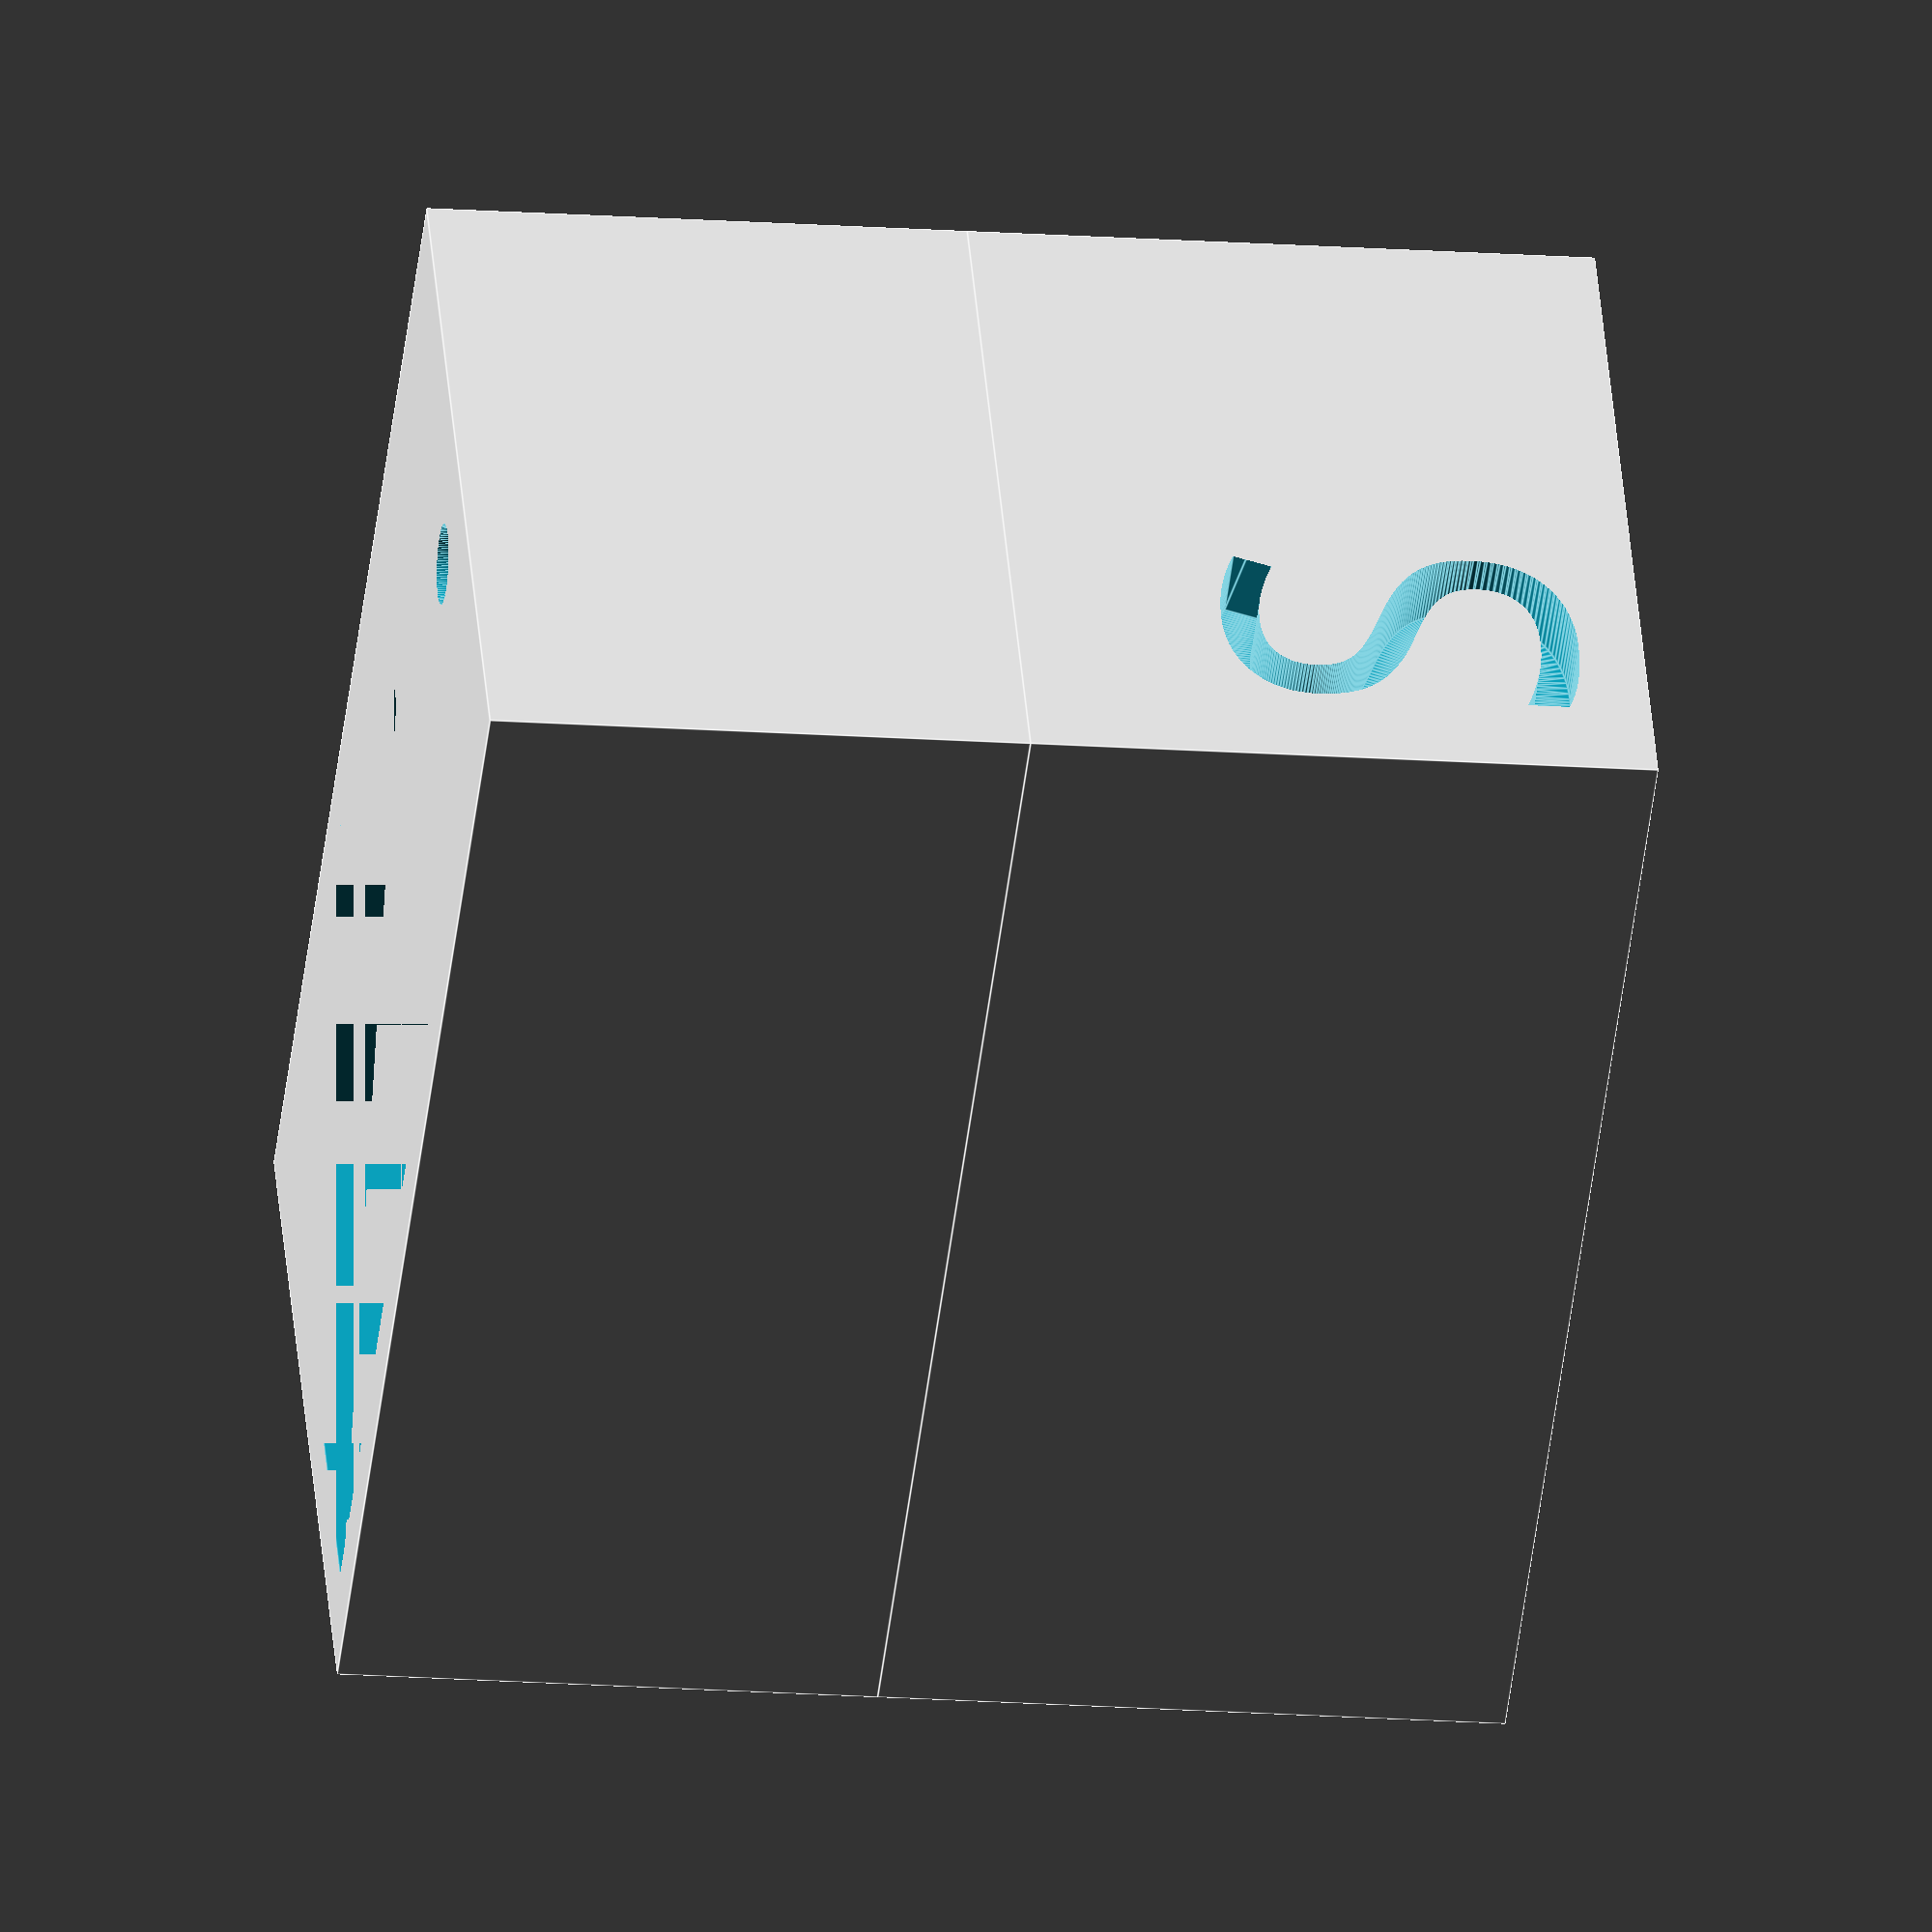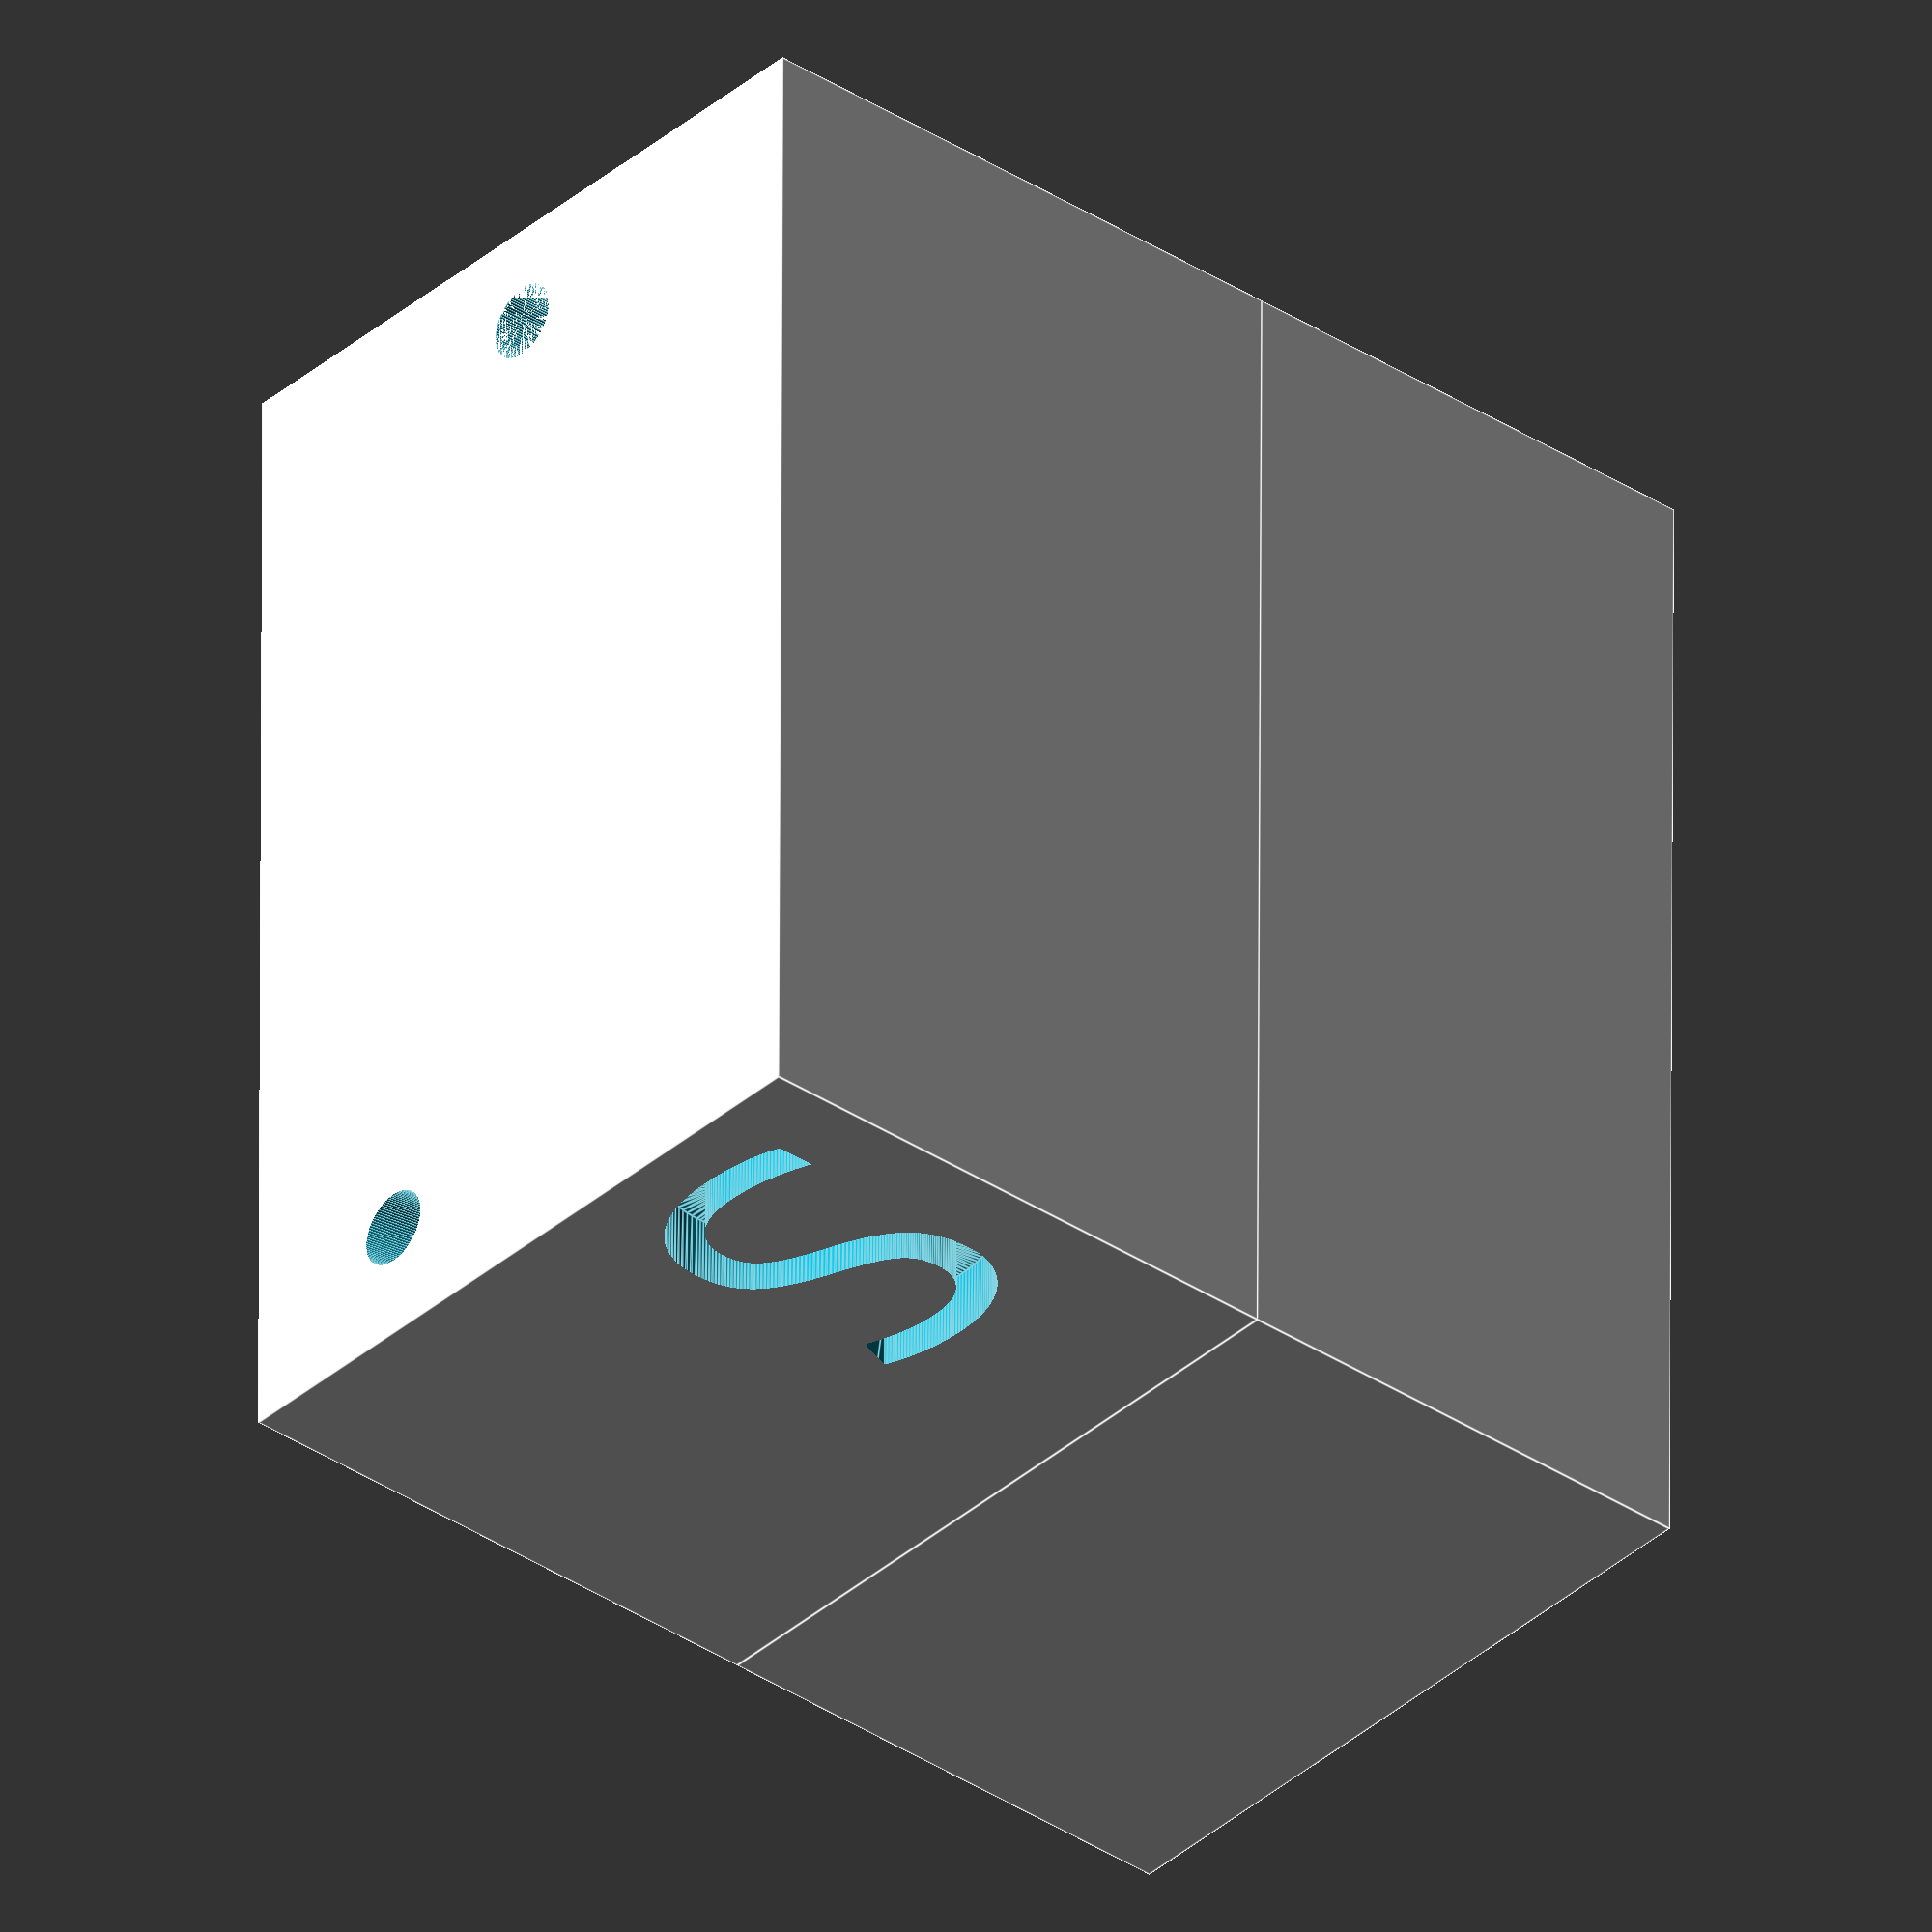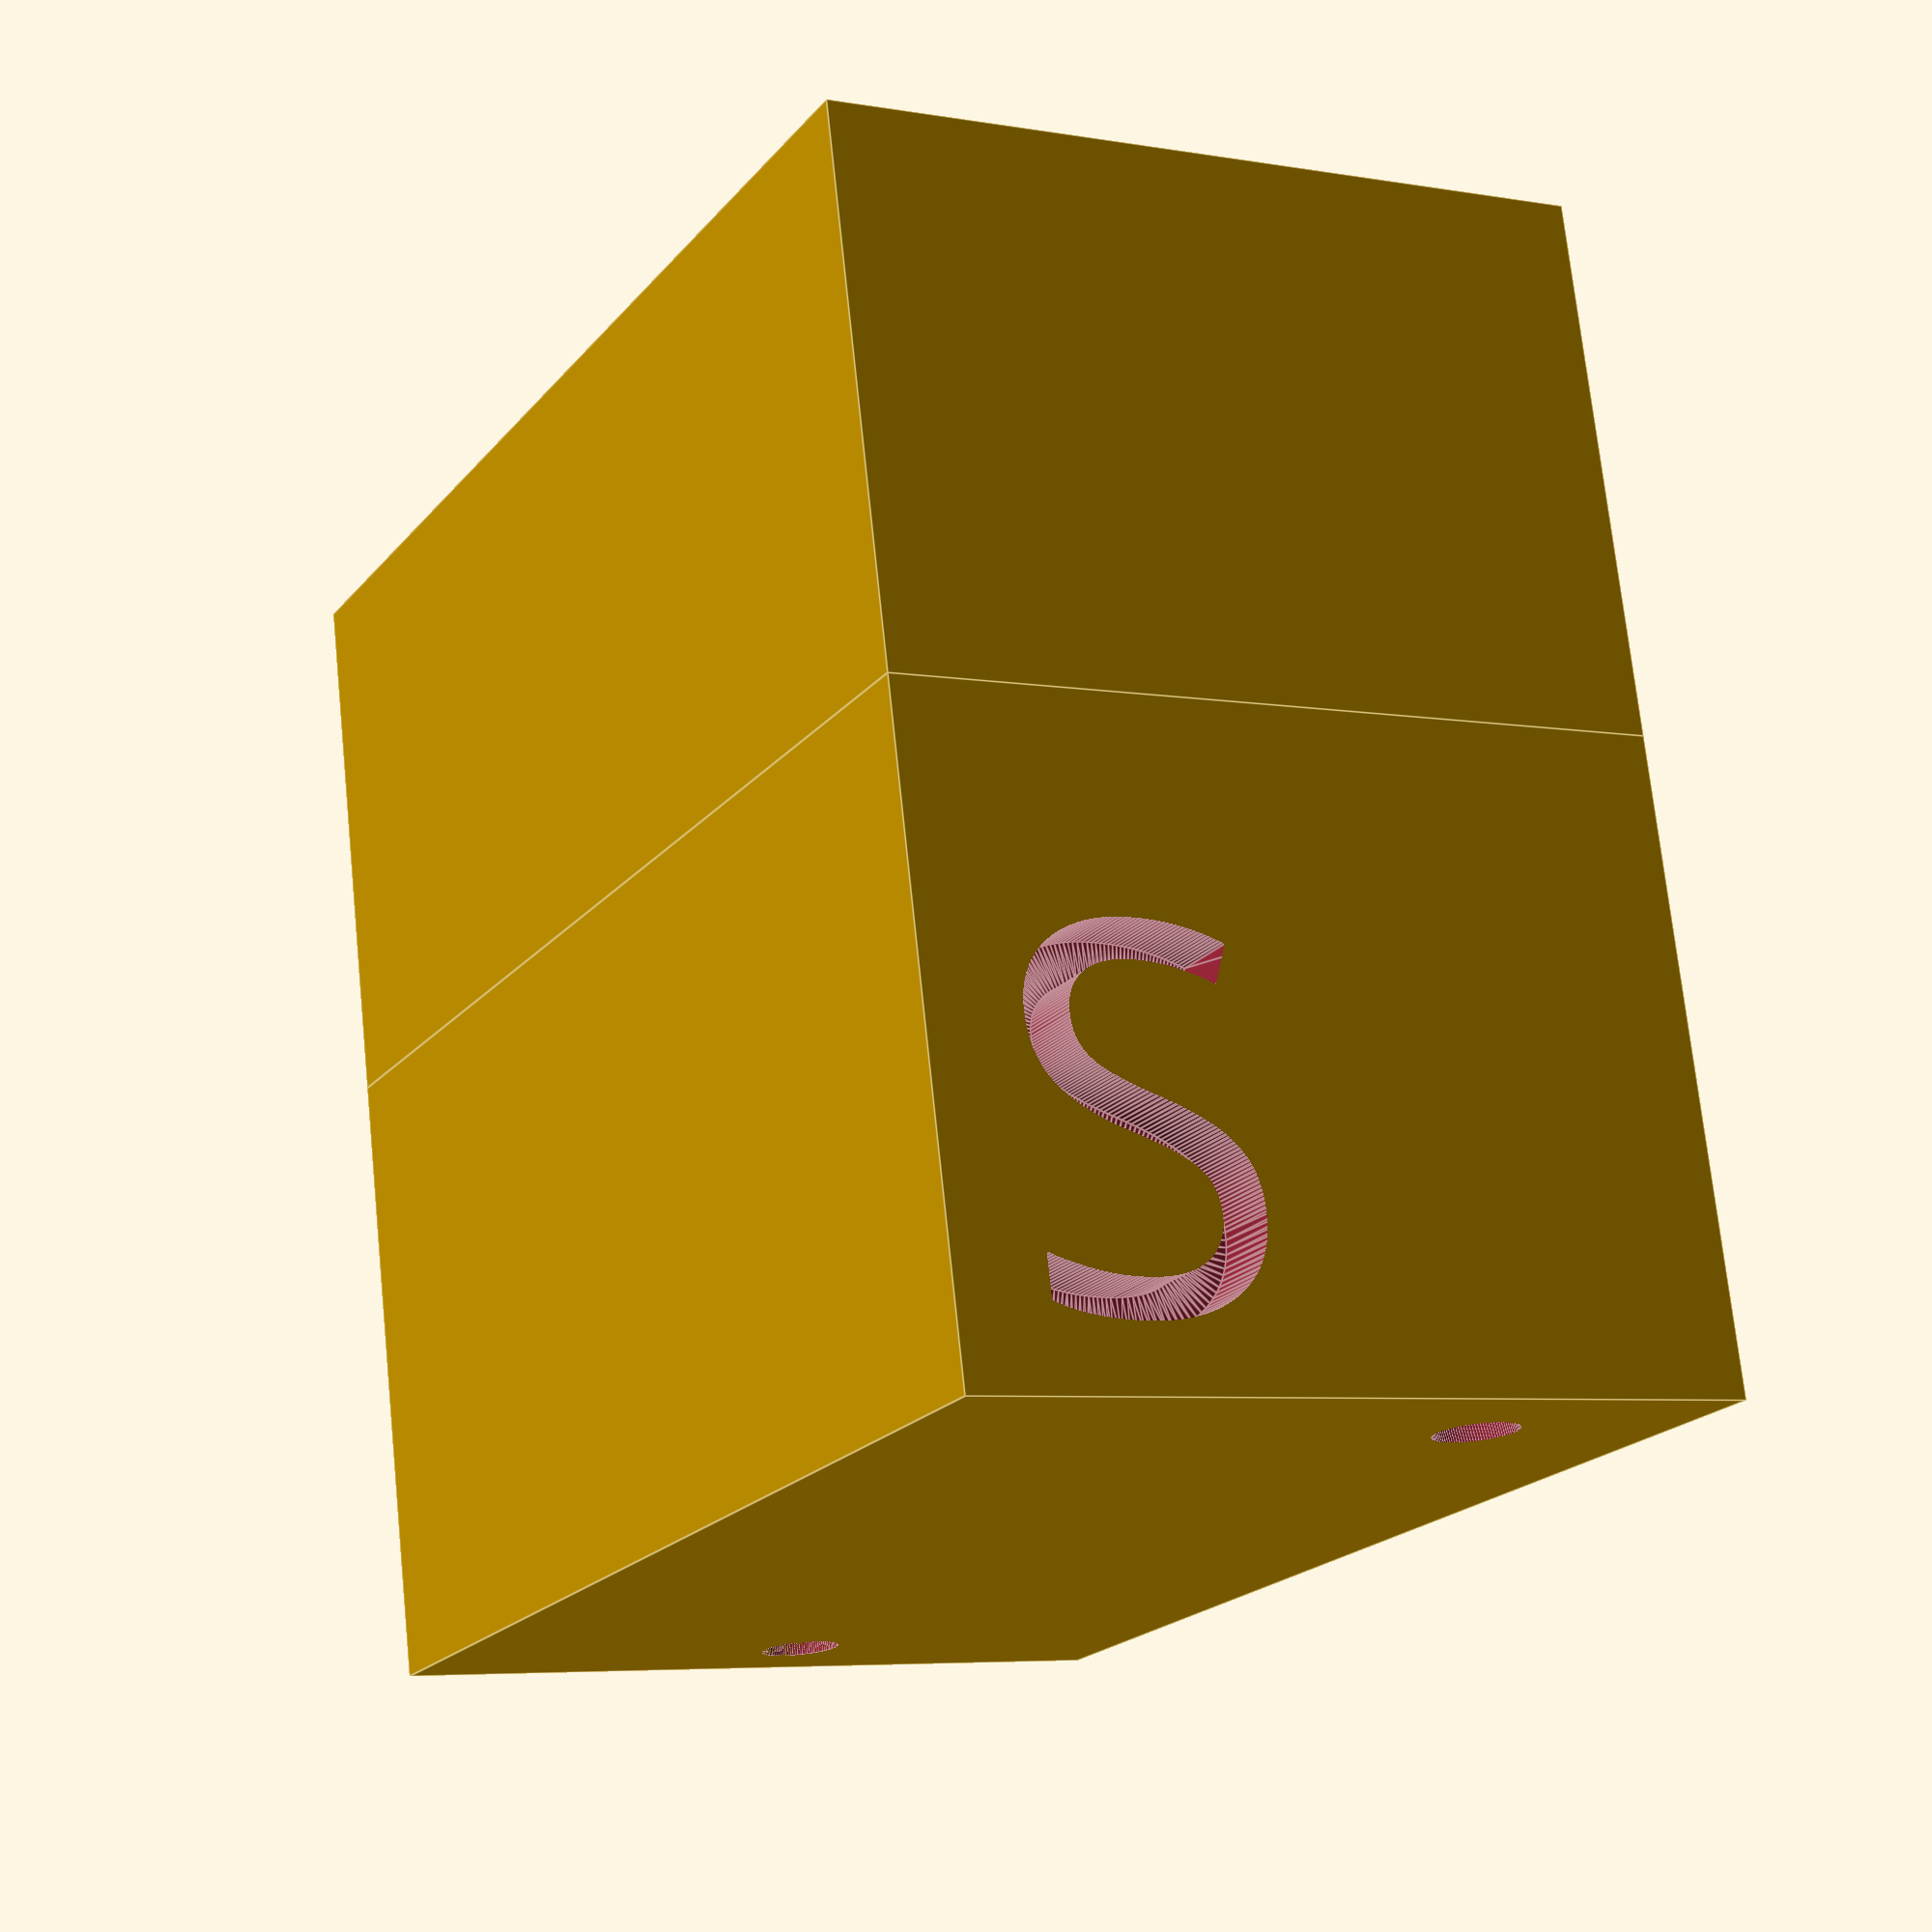
<openscad>
// Socket for the 3.5mm jack, err, socket - RS part #106-874.
// Allows one to solder pins and then your board-mount socket is ready
// to be used on a breadboard.
//
// The side where the sleeve pin exits is labeled G (Gnd) and the side
// where the tip pin exits is labeled T (Tip).
//
// I print without support for the letters to appear nicely.

{ // Part dimensions
  connector_width = 2.5;
  connector_height = 5;
  connector_thickness = 1;
  pin_hole_diameter = 1.15;
  
  size_x = 9.25;
  // 0.25 is an adjustment that I've found necessary for the part to
  // slip in and enjoy a snug fit... Maybe it's just my printer.
  size1_y = 10.5 + 0.25;
  size2_y = size1_y + connector_height;
  size1_z = 7.75;
  size2_z = connector_height;
  size3_z = 4;  // pin height

  // Wall thickness
  thickness = 1;

  $fn = 100;
}

module base() {
  max_y = size2_y+2*thickness;
  max_x = size_x+2*thickness;
  difference() {
    cube([max_x, max_y, size3_z + size2_z]);
    // vertical well for the back connector, in two parts:
    //   - The first part is wider so that the connector and its
    //     soldered pin can be inserted
    //   - The second part is just a circular well for the wire to
    //     go through
    solder_blob = 2.25;
    translate([max_x/2 - connector_width/2,
               max_y - thickness - solder_blob, size2_z]) {
      cube([connector_width, solder_blob, size3_z]);
    }
    translate([max_x/2,
               max_y - thickness - pin_hole_diameter/2]) {
      cylinder(d=pin_hole_diameter, h=size3_z+1);	        
    }
  }
}

module top() {
  difference() {
    cube([size_x+2*thickness, size2_y+2*thickness, size1_z]);
    translate([thickness, thickness + connector_height, 0]) {
      cube([size_x, size1_y, size1_z]);
    }
  }
}

module main_volume() {
  base();
  translate([0, 0, size3_z + size2_z]) {
    top();
  }
}

module front_pin_hole() {
  // Insert a rod that starts at the middle of the top module and
  // deviates right in such a what that at the bottom it exits at
  // 1/10th of an inch. We help get the right angle during print by
  // adding 0.2
  opposite = 2.54 + 0.2;
  adjacent = size1_z + size2_z + size3_z;
  echo(adjacent);
  angle = atan(opposite / adjacent);
  translate([opposite, 0, -0.2]) {
    rotate([0, -angle, 0]) {
      cylinder(d=pin_hole_diameter, h=adjacent+1);
    }
  }
}

module part() {
  front_pin_hole_x = (size_x+2*thickness)/2;
  front_pin_hole_y = thickness + connector_width/3;
  difference() {
    main_volume();
    translate([front_pin_hole_x, front_pin_hole_y, 0]) {
      front_pin_hole();	     
    }
    translate([front_pin_hole_x/2, 1, 1]) {
      rotate([90, 0, 0]) {
        linear_extrude(height=3, convexity=5) {
          text("S", size=5, halign="center", font="Impact");
        }
      }
    }
    translate([size_x-thickness, size2_y+4, 1]) {
      rotate([90, 0, 0]) {
        linear_extrude(height=3, convexity=5) {
          text("T", size=5, halign="center", font="Impact");
        }
      }
    }
  }
}

part();

</openscad>
<views>
elev=196.7 azim=56.8 roll=98.4 proj=o view=edges
elev=35.7 azim=359.7 roll=229.0 proj=o view=edges
elev=107.0 azim=332.5 roll=6.0 proj=p view=edges
</views>
